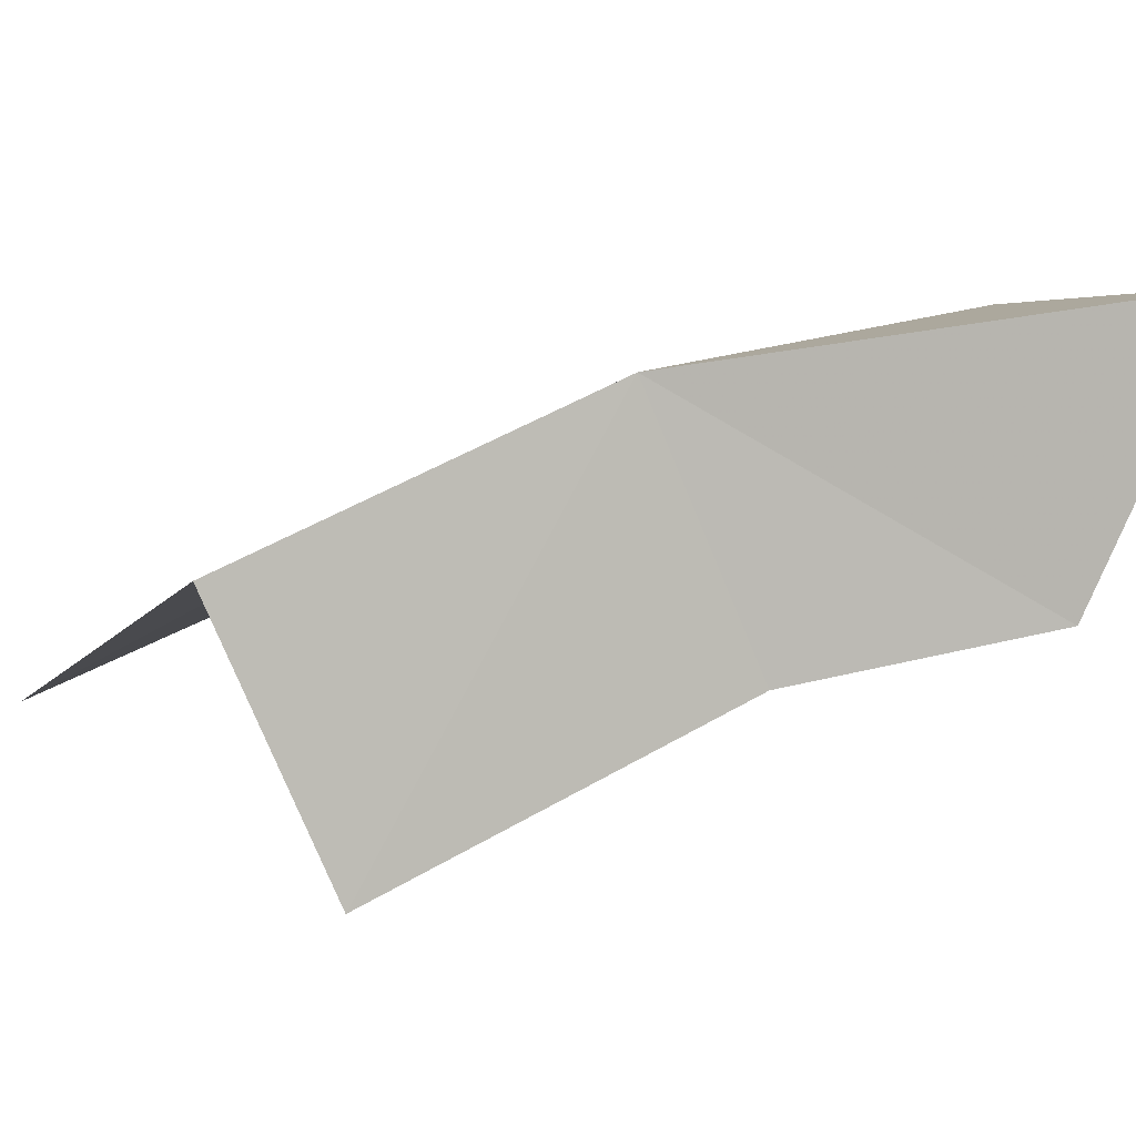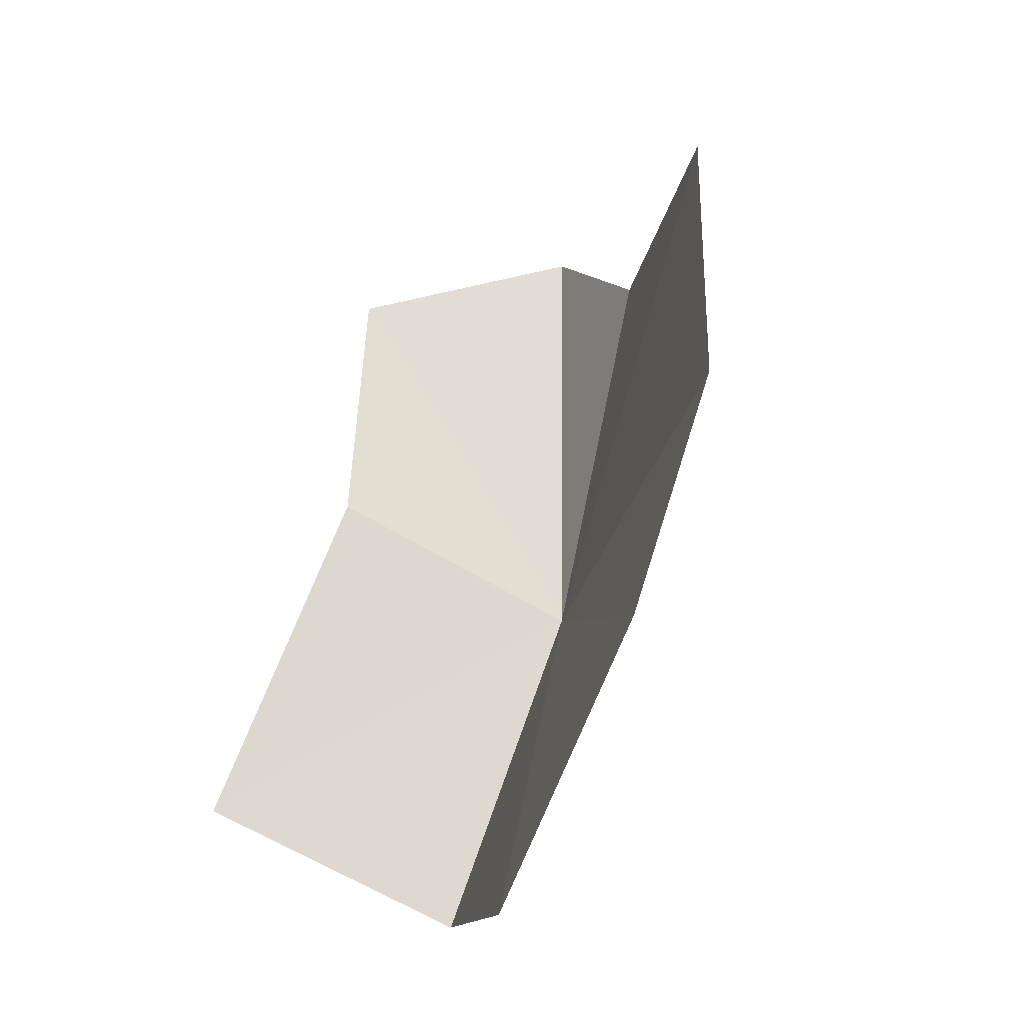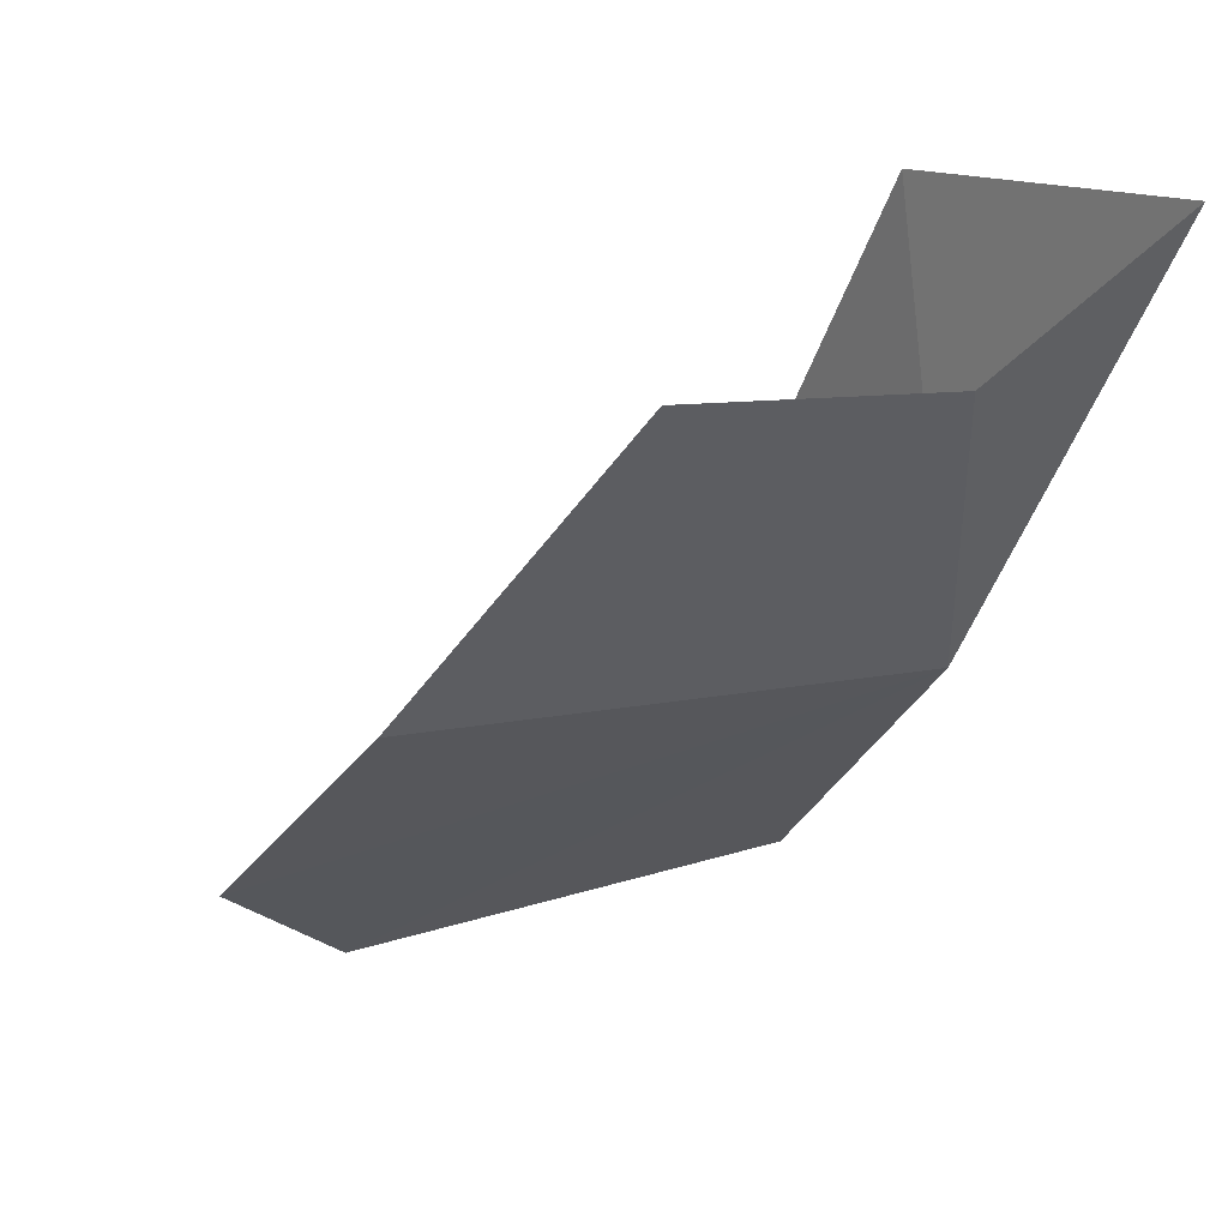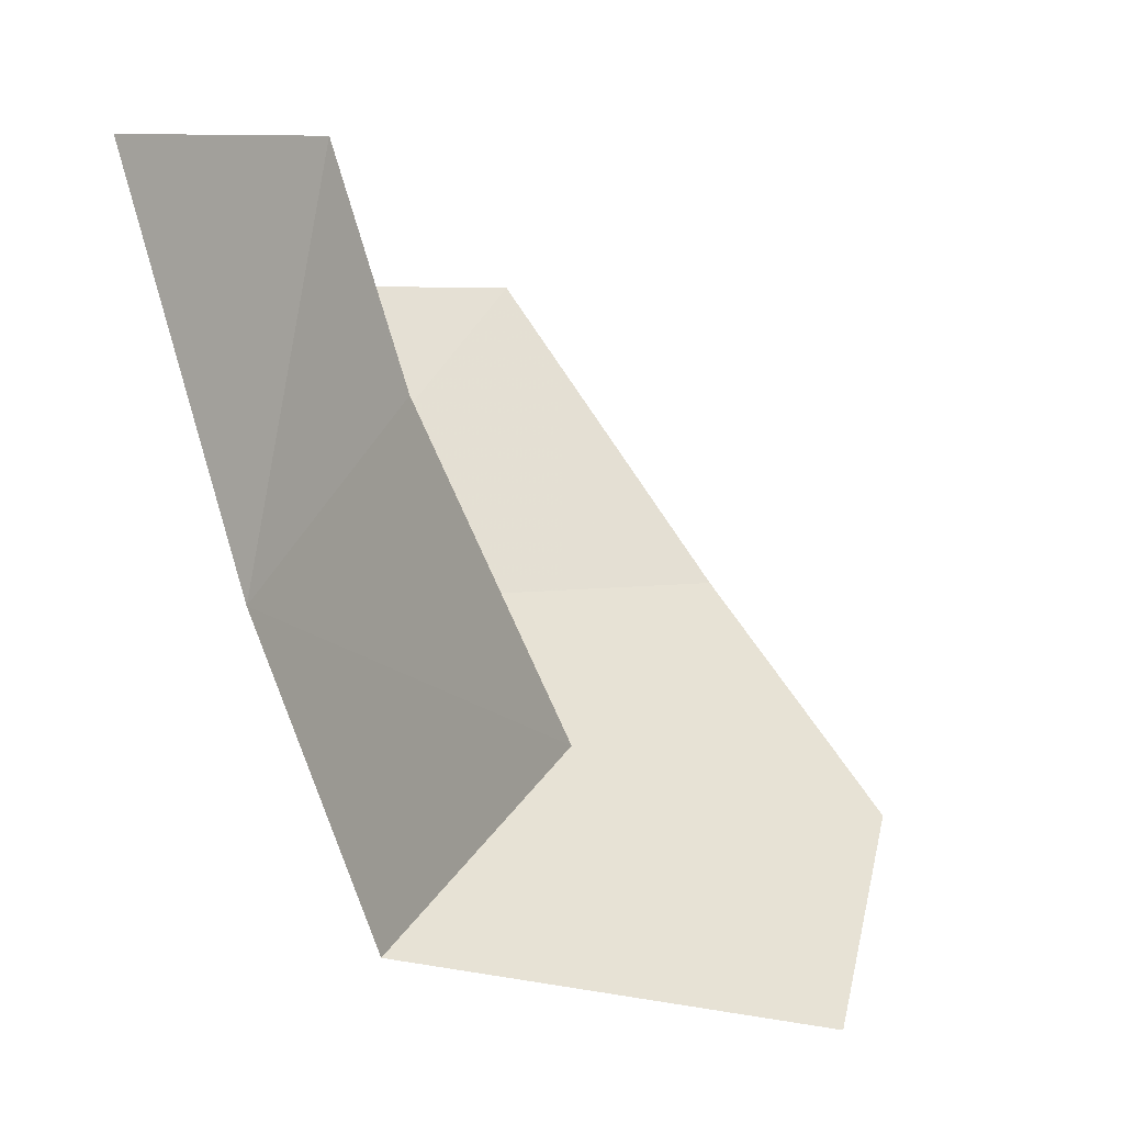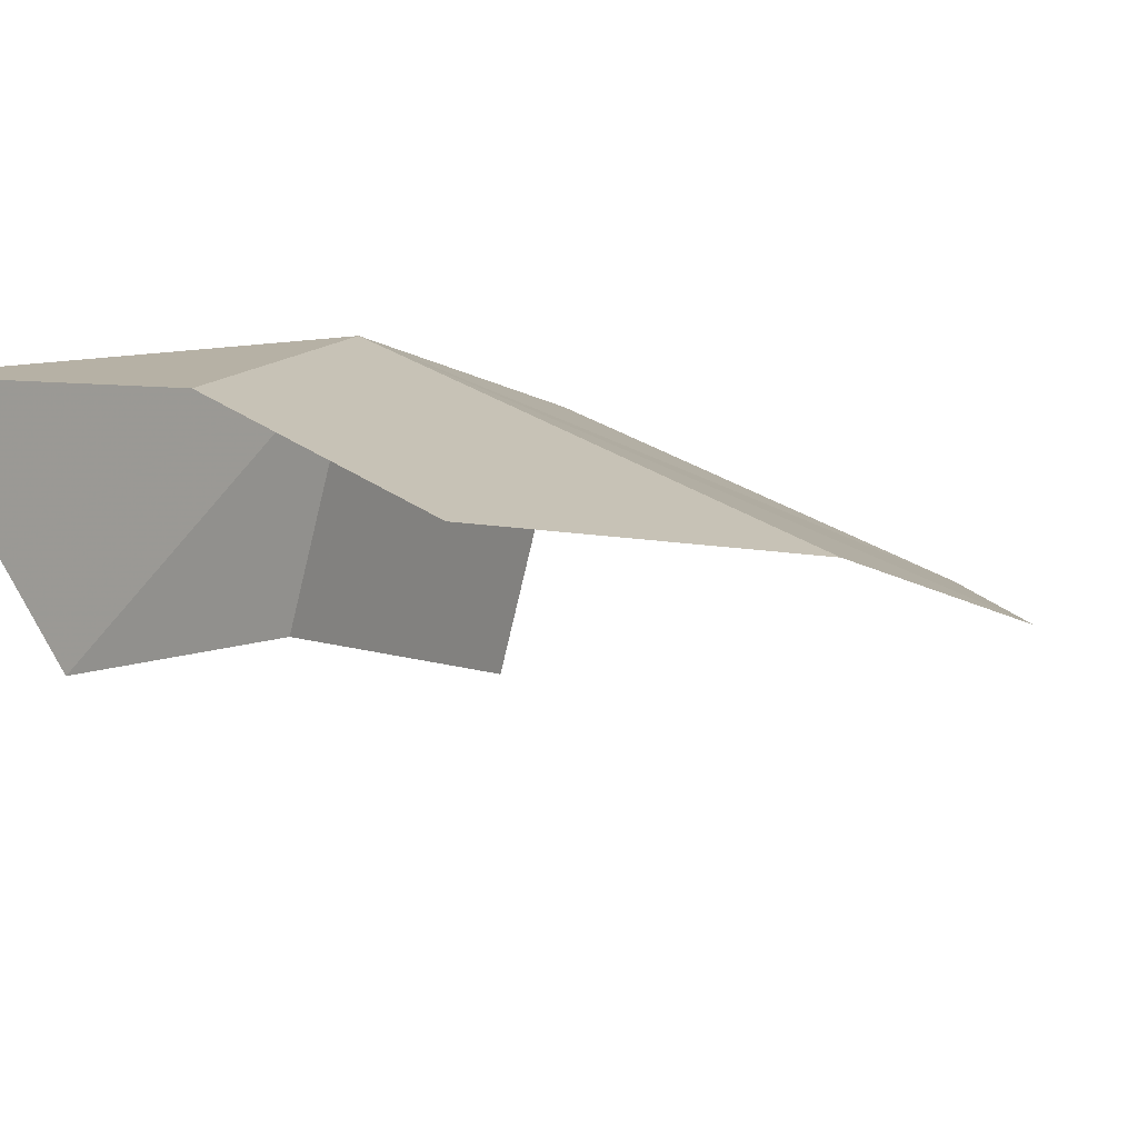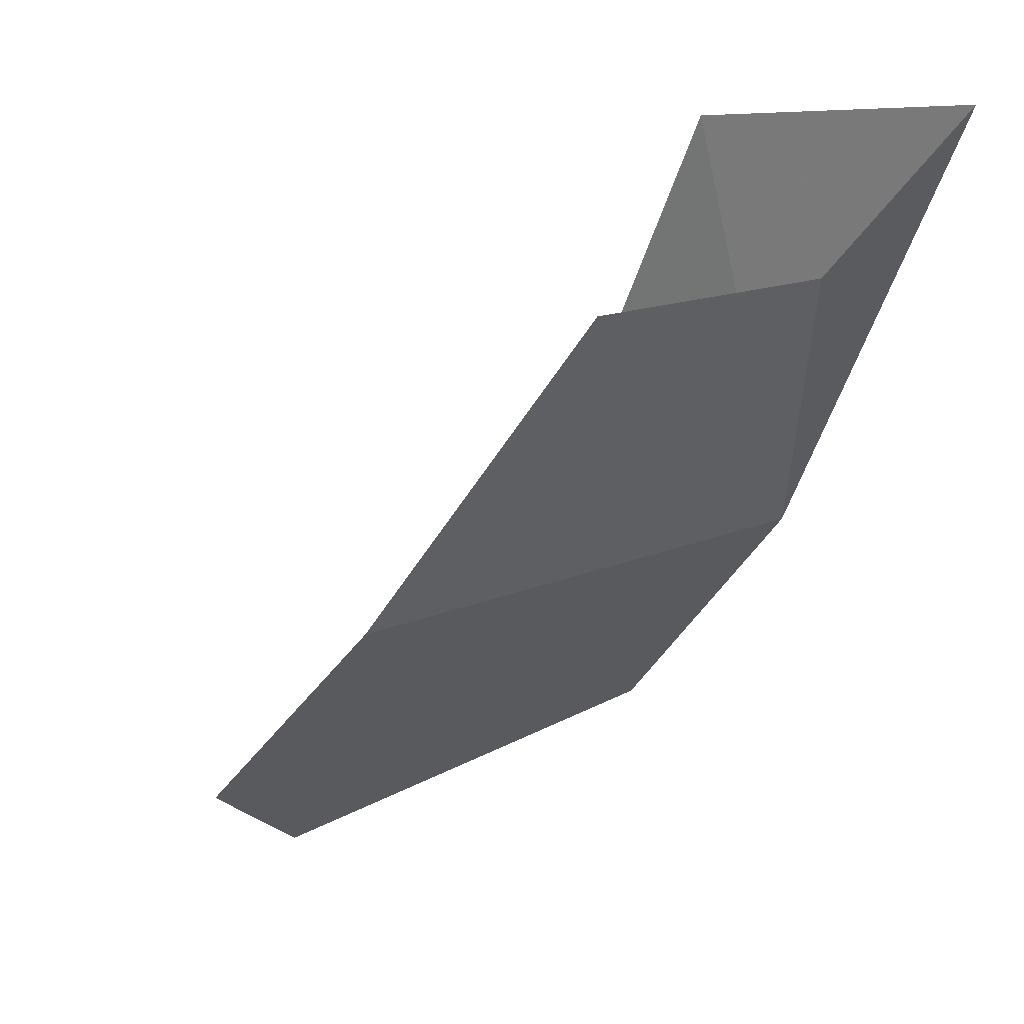
<metadata>
{"format":"obj","ext":"obj","renderer":"f3d","projection":"perspective","resolution":1024,"background":"white","views":[{"elev":4.2,"azim":63.2,"up":"+Z"},{"elev":-14.0,"azim":-115.0,"up":"+Y"},{"elev":45.0,"azim":-34.5,"up":"+Y"},{"elev":-23.8,"azim":137.9,"up":"+Y"},{"elev":19.7,"azim":-156.0,"up":"+Z"},{"elev":43.4,"azim":-46.2,"up":"+Y"}]}
</metadata>
<code>
v -8.796 12.54 16.69
v -8.745 12.84 15.99
v -8.863 11.88 15.56
v -8.922 11.58 16.26
v -9.66 13.79 16.71
v -8.97 13.59 16.85
v -10.06 11.53 15.89
v -10.19 12.92 16.43
v -10.45 12.2 16.06
v -8.572 13.55 16.11
v -8.42 13.86 16.88
f 1 3 2
f 1 4 3
f 1 6 5
f 1 7 4
f 1 5 8
f 1 8 9
f 1 9 7
f 1 2 10
f 1 11 6
f 1 10 11

</code>
